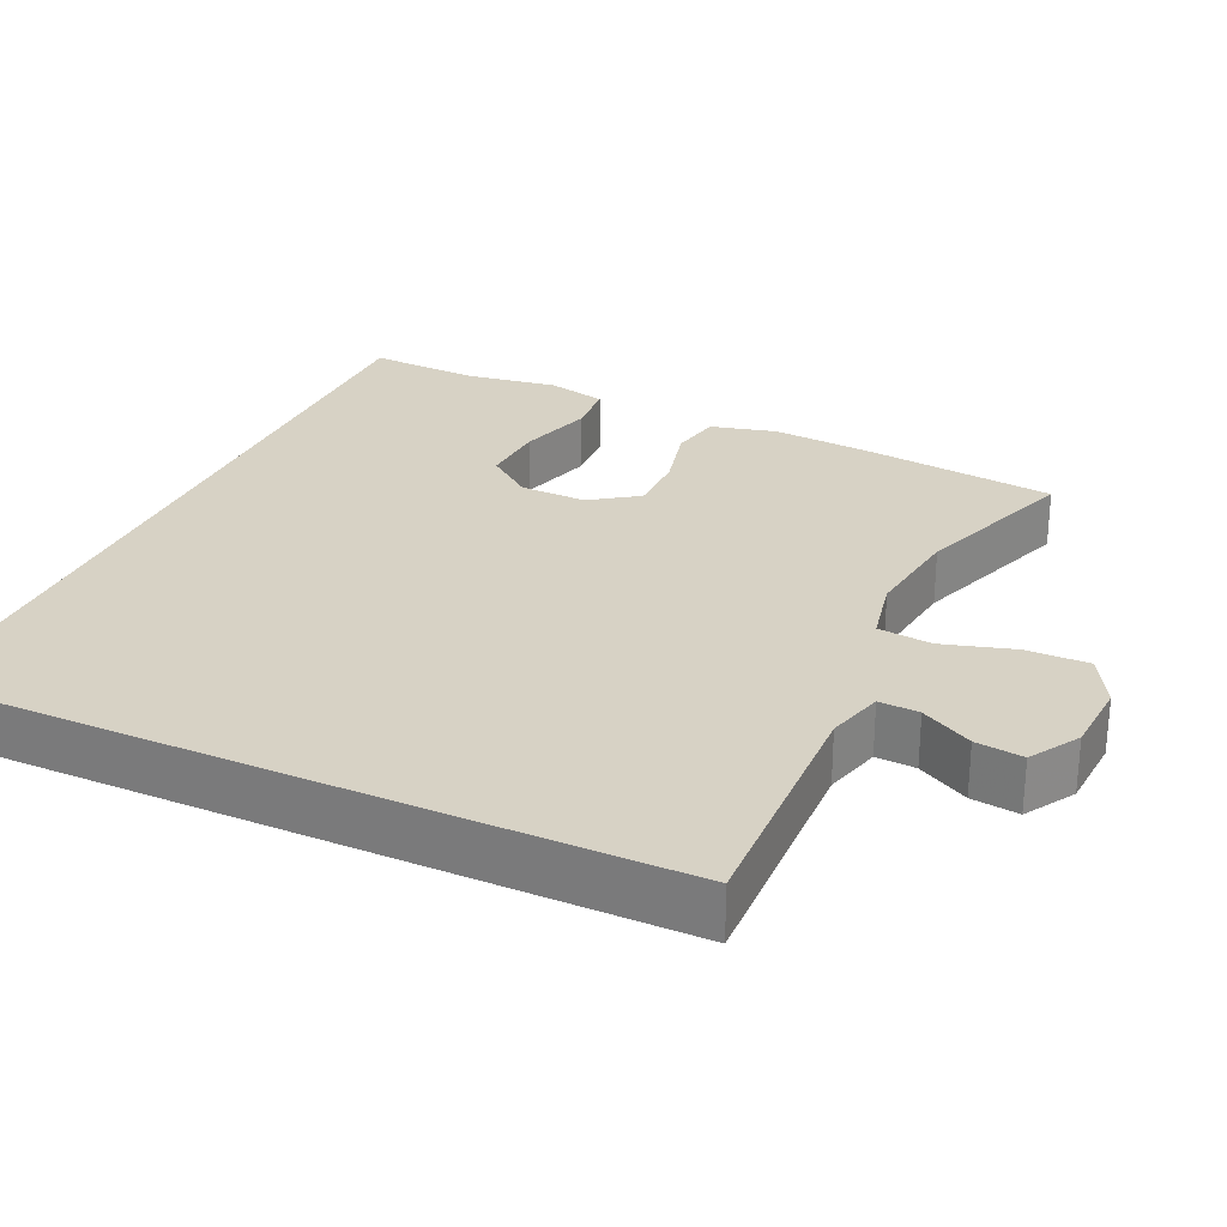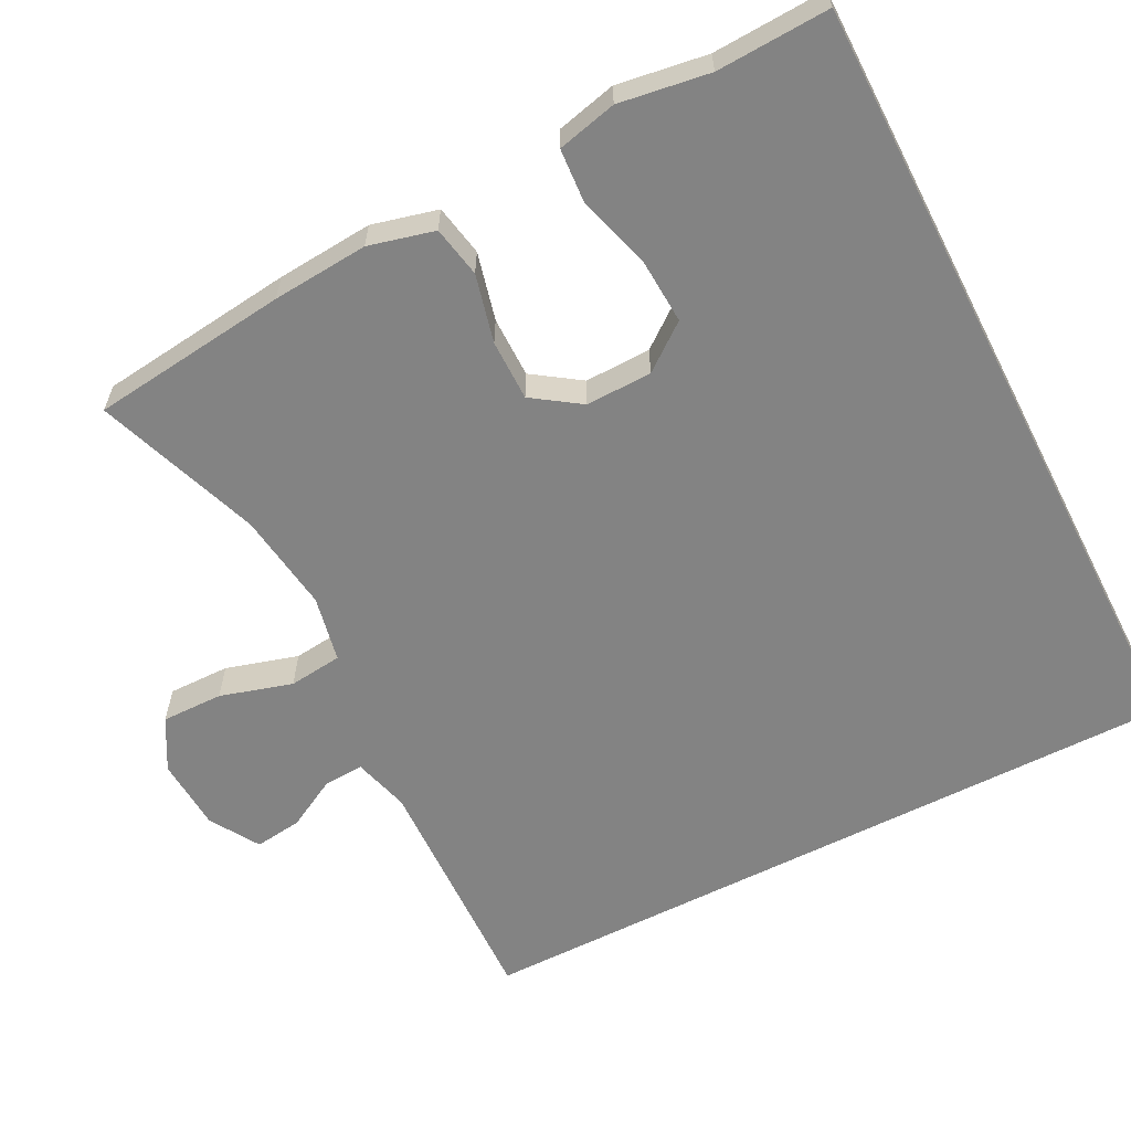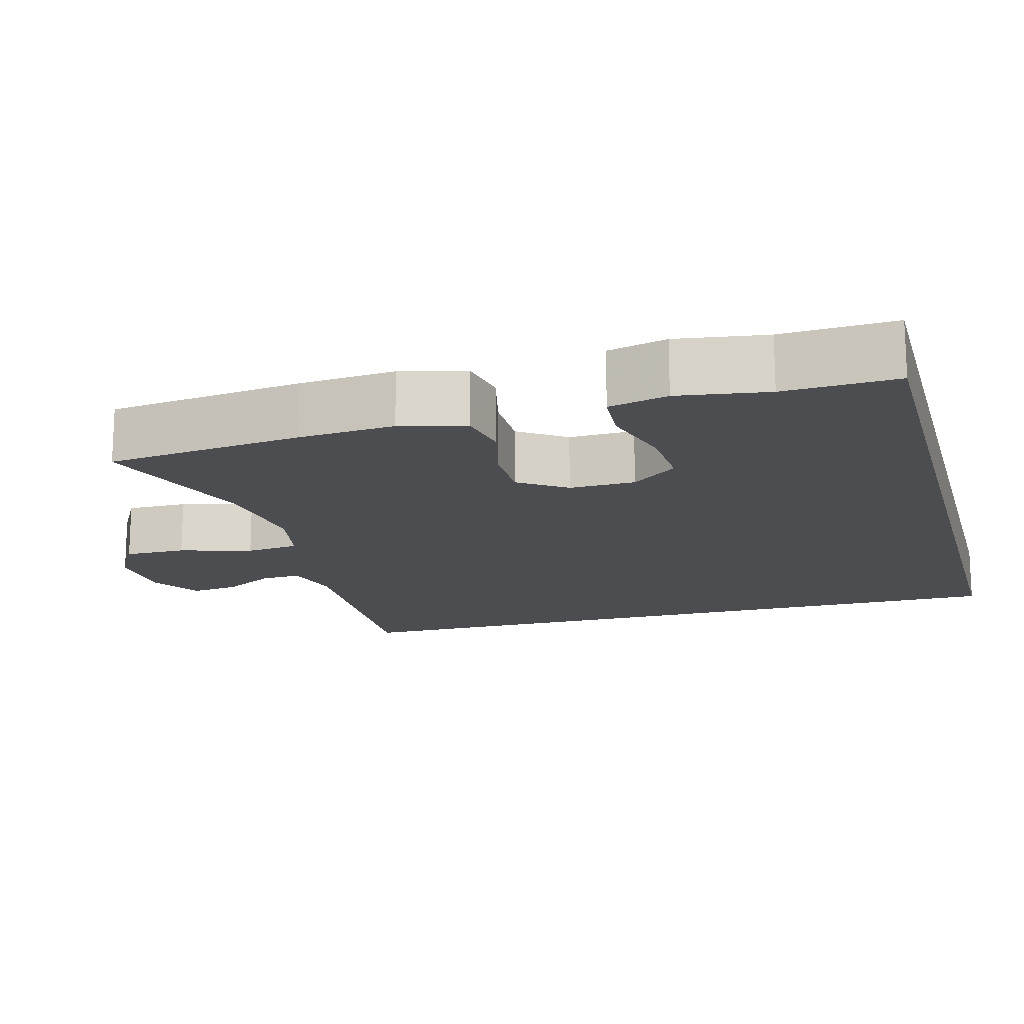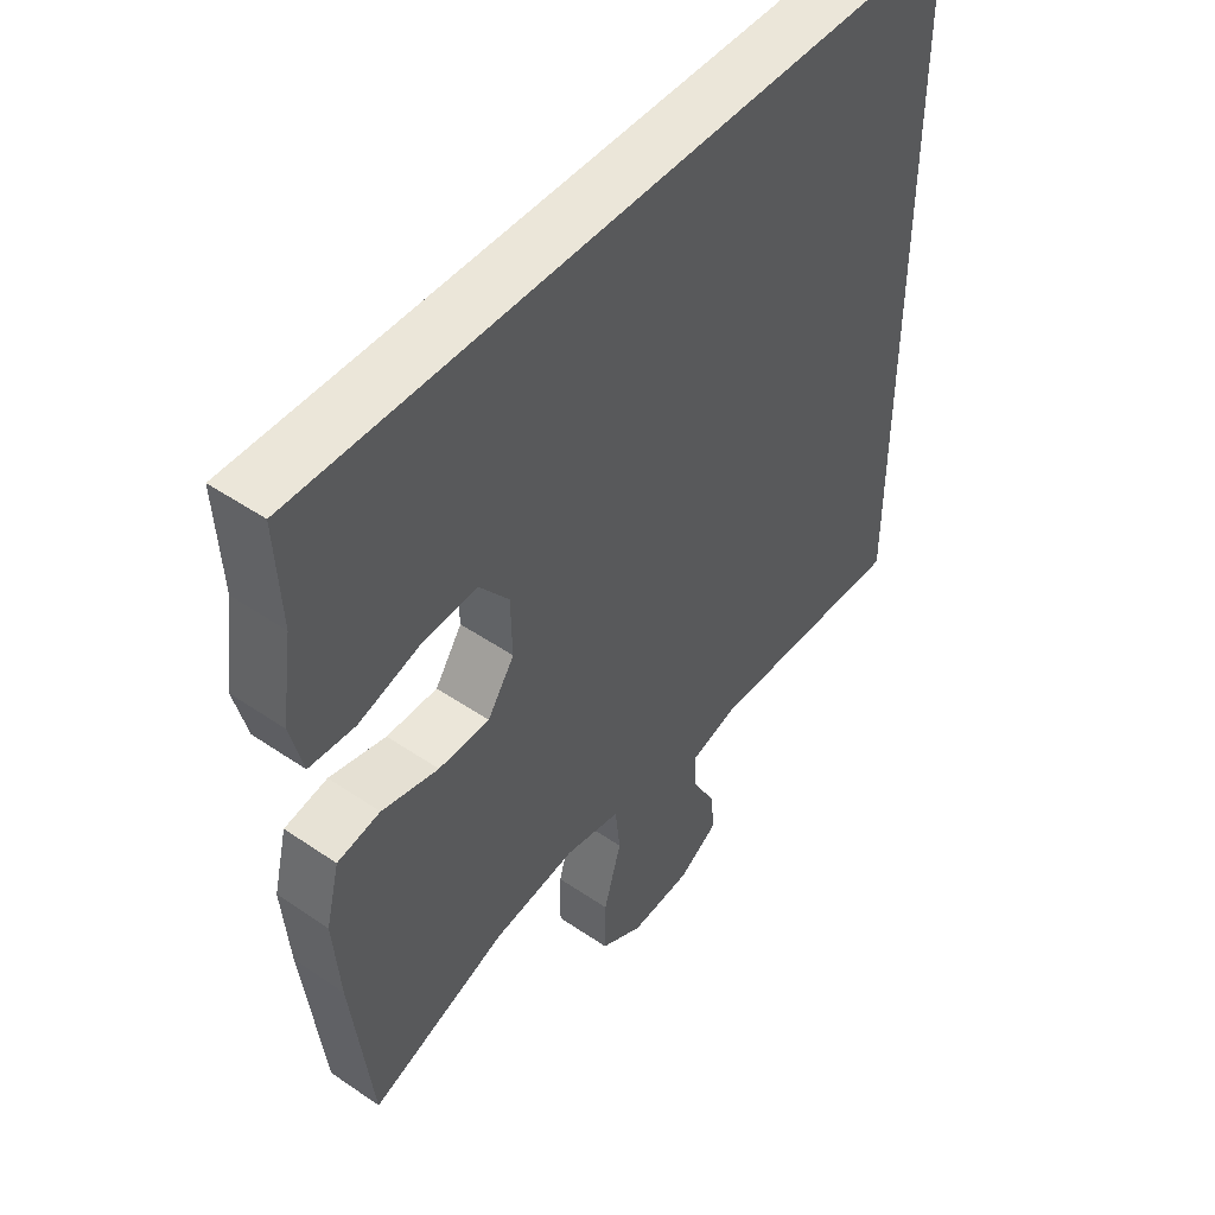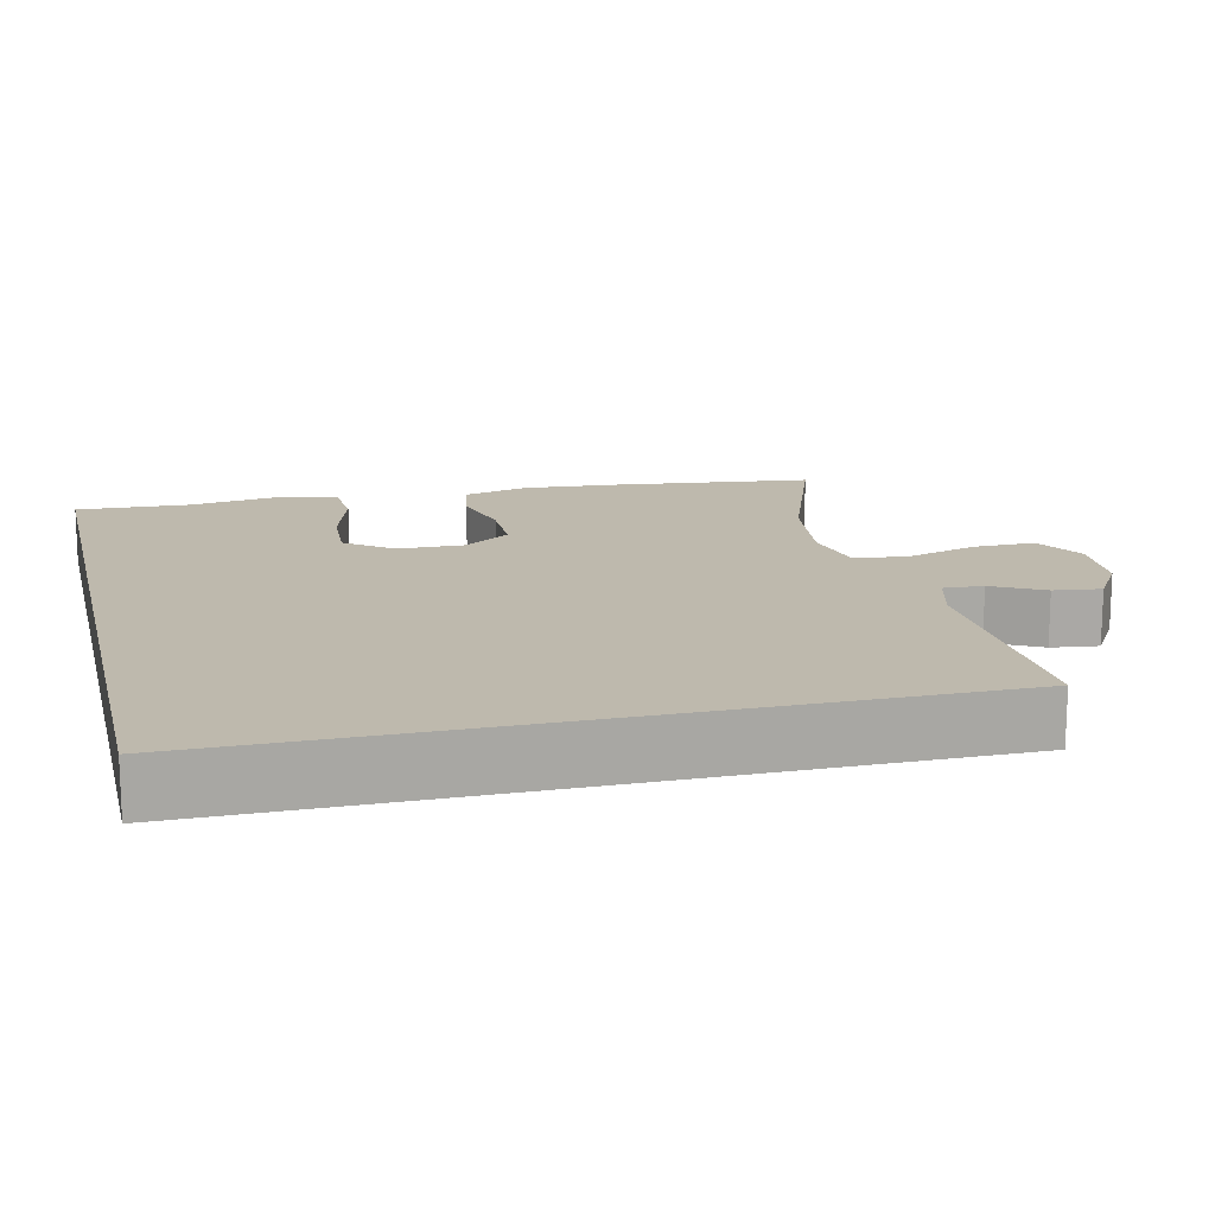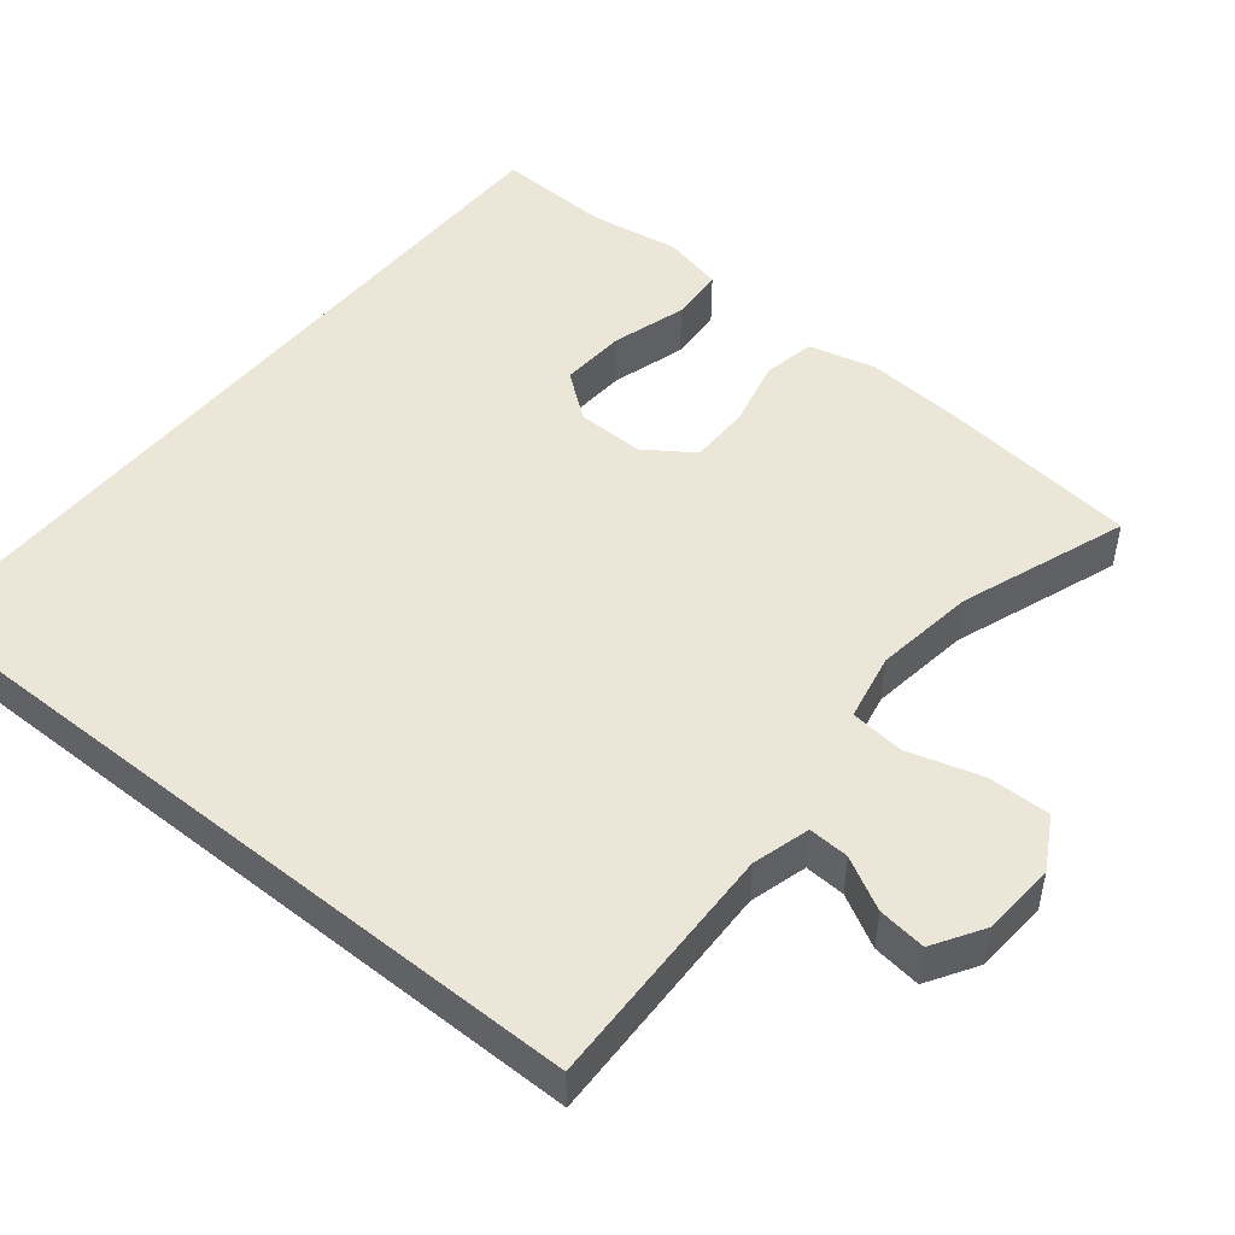
<metadata>
{"format":"obj","ext":"obj","renderer":"f3d","projection":"perspective","resolution":1024,"background":"white","views":[{"elev":27.4,"azim":114.6,"up":"+Y"},{"elev":-61.0,"azim":-62.9,"up":"+Y"},{"elev":-16.2,"azim":-74.7,"up":"+Y"},{"elev":48.5,"azim":-52.7,"up":"+Z"},{"elev":15.3,"azim":76.6,"up":"+Y"},{"elev":48.6,"azim":129.0,"up":"+Y"}]}
</metadata>
<code>
v -0.5 0.07 -0.5
v -0.531 0.07 -0.238
v -0.541 0.07 -0.11
v -0.519 0.07 -0.023
v -0.451 0.07 -0.01
v -0.361 0.07 -0.032
v -0.28 0.07 -0.032
v -0.237 0.07 0.031
v -0.239 0.07 0.119
v -0.286 0.07 0.18
v -0.373 0.07 0.175
v -0.471 0.07 0.146
v -0.543 0.07 0.151
v -0.562 0.07 0.23
v -0.544 0.07 0.35
v -0.551 0.07 0.5
v 0.5 0.07 0.5
v 0.5 0.07 -0.467
v 0.175 0.07 -0.457
v 0.1 0.07 -0.478
v 0.103 0.07 -0.531
v 0.14 0.07 -0.599
v 0.148 0.07 -0.662
v 0.083 0.07 -0.702
v -0.014 0.07 -0.708
v -0.082 0.07 -0.67
v -0.081 0.07 -0.588
v -0.053 0.07 -0.492
v -0.061 0.07 -0.421
v -0.149 0.07 -0.403
v -0.281 0.07 -0.421
v -0.5 0 -0.5
v -0.531 0 -0.238
v -0.541 0 -0.11
v -0.519 0 -0.023
v -0.451 0 -0.01
v -0.361 0 -0.032
v -0.28 0 -0.032
v -0.237 0 0.031
v -0.239 0 0.119
v -0.286 0 0.18
v -0.373 0 0.175
v -0.471 0 0.146
v -0.543 0 0.151
v -0.562 0 0.23
v -0.544 0 0.35
v -0.551 0 0.5
v 0.5 0 0.5
v 0.5 0 -0.467
v 0.175 0 -0.457
v 0.1 0 -0.478
v 0.103 0 -0.531
v 0.14 0 -0.599
v 0.148 0 -0.662
v 0.083 0 -0.702
v -0.014 0 -0.708
v -0.082 0 -0.67
v -0.081 0 -0.588
v -0.053 0 -0.492
v -0.061 0 -0.421
v -0.149 0 -0.403
v -0.281 0 -0.421
f 26 27 28
f 25 26 28
f 24 25 28
f 23 24 28
f 22 23 28
f 21 22 28
f 20 21 28 29
f 19 20 29
f 18 19 29 30
f 15 16 17
f 14 15 17
f 13 14 17
f 12 13 17
f 11 12 17
f 10 11 17
f 9 10 17 18
f 8 9 18 30
f 4 5 6
f 3 4 6
f 2 3 6
f 1 2 6
f 31 1 6
f 31 6 7
f 7 8 30 31
f 59 58 57
f 59 57 56
f 59 56 55
f 59 55 54
f 59 54 53
f 59 53 52
f 60 59 52 51
f 60 51 50
f 61 60 50 49
f 48 47 46
f 48 46 45
f 48 45 44
f 48 44 43
f 48 43 42
f 48 42 41
f 49 48 41 40
f 61 49 40 39
f 37 36 35
f 37 35 34
f 37 34 33
f 37 33 32
f 37 32 62
f 38 37 62
f 62 61 39 38
f 1 32 33 2
f 2 33 34 3
f 3 34 35 4
f 4 35 36 5
f 5 36 37 6
f 6 37 38 7
f 7 38 39 8
f 8 39 40 9
f 9 40 41 10
f 10 41 42 11
f 11 42 43 12
f 12 43 44 13
f 13 44 45 14
f 14 45 46 15
f 15 46 47 16
f 16 47 48 17
f 17 48 49 18
f 18 49 50 19
f 19 50 51 20
f 20 51 52 21
f 21 52 53 22
f 22 53 54 23
f 23 54 55 24
f 24 55 56 25
f 25 56 57 26
f 26 57 58 27
f 27 58 59 28
f 28 59 60 29
f 29 60 61 30
f 30 61 62 31
f 31 62 32 1

</code>
